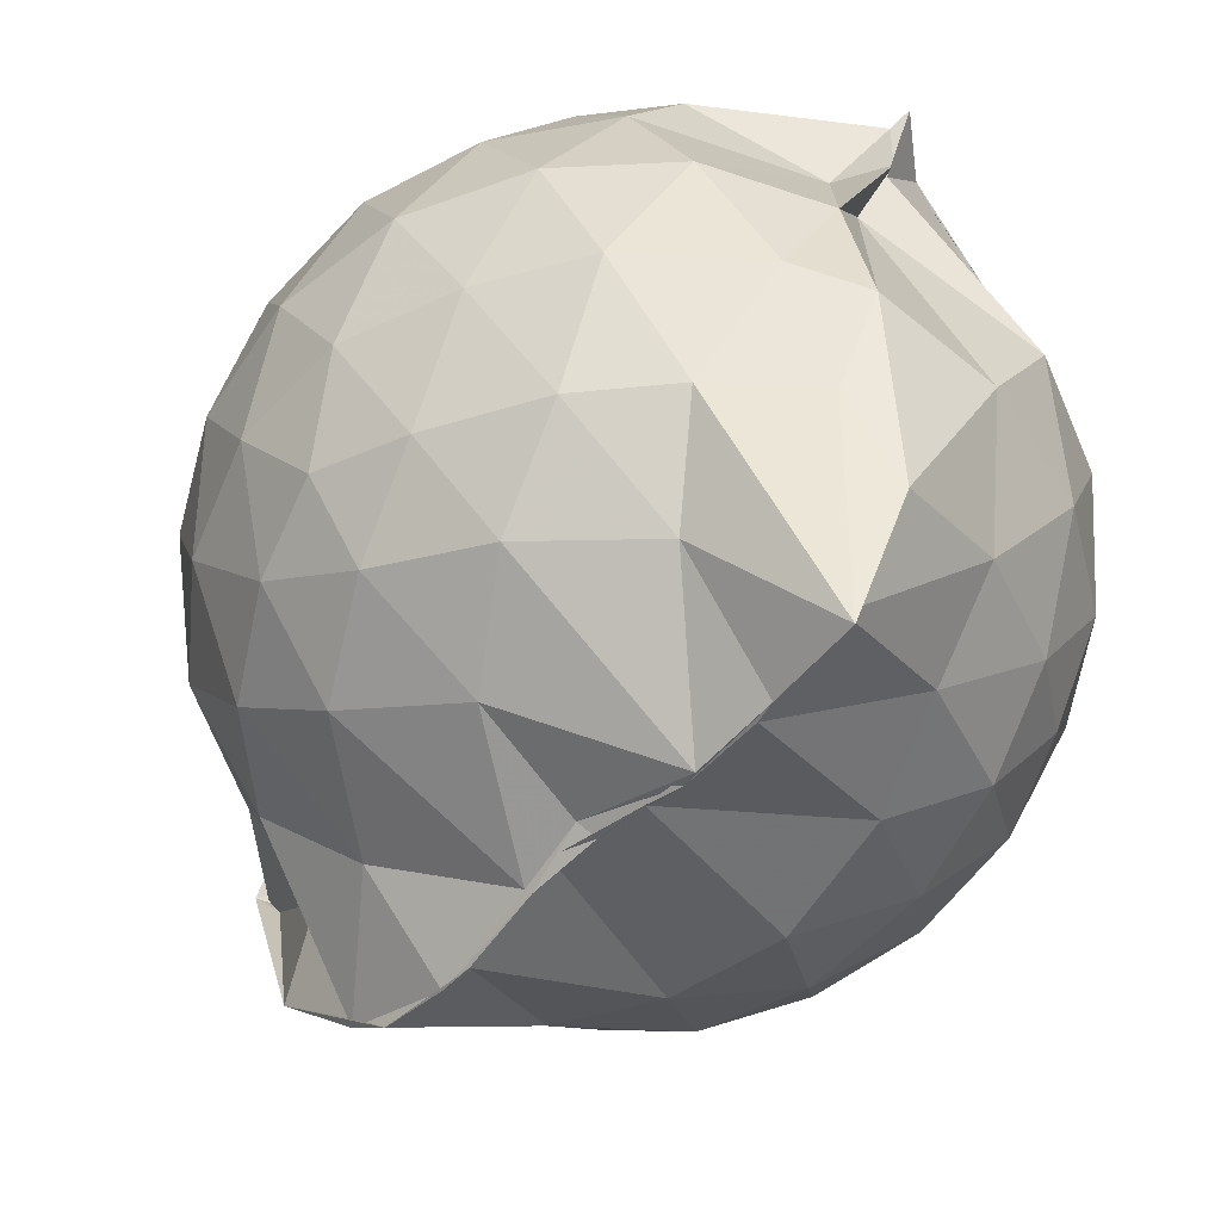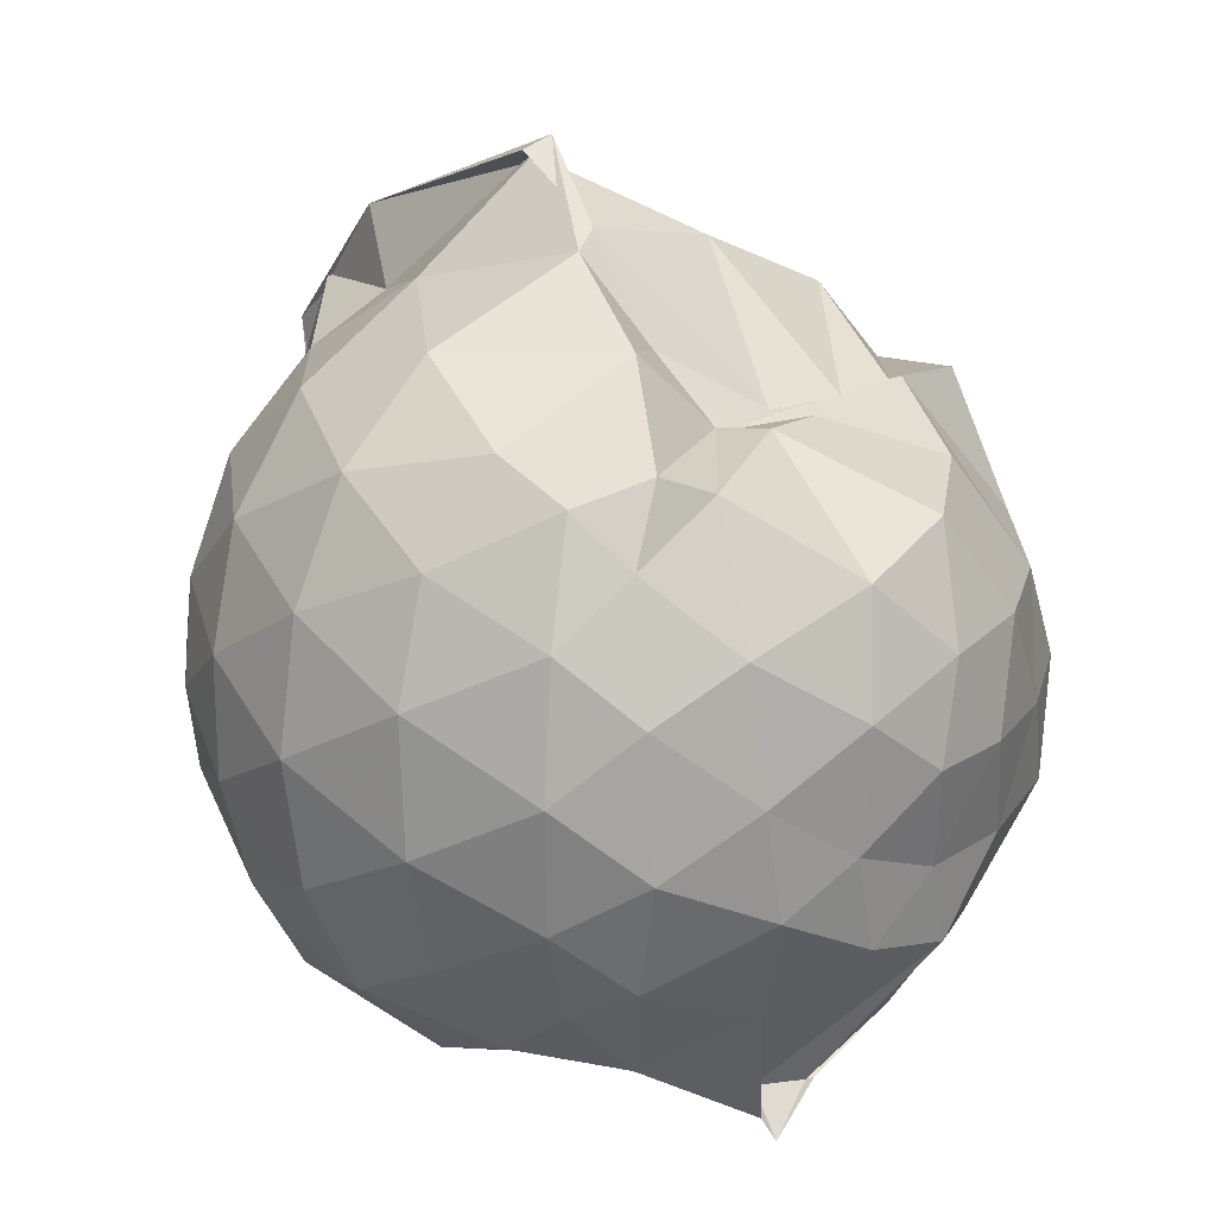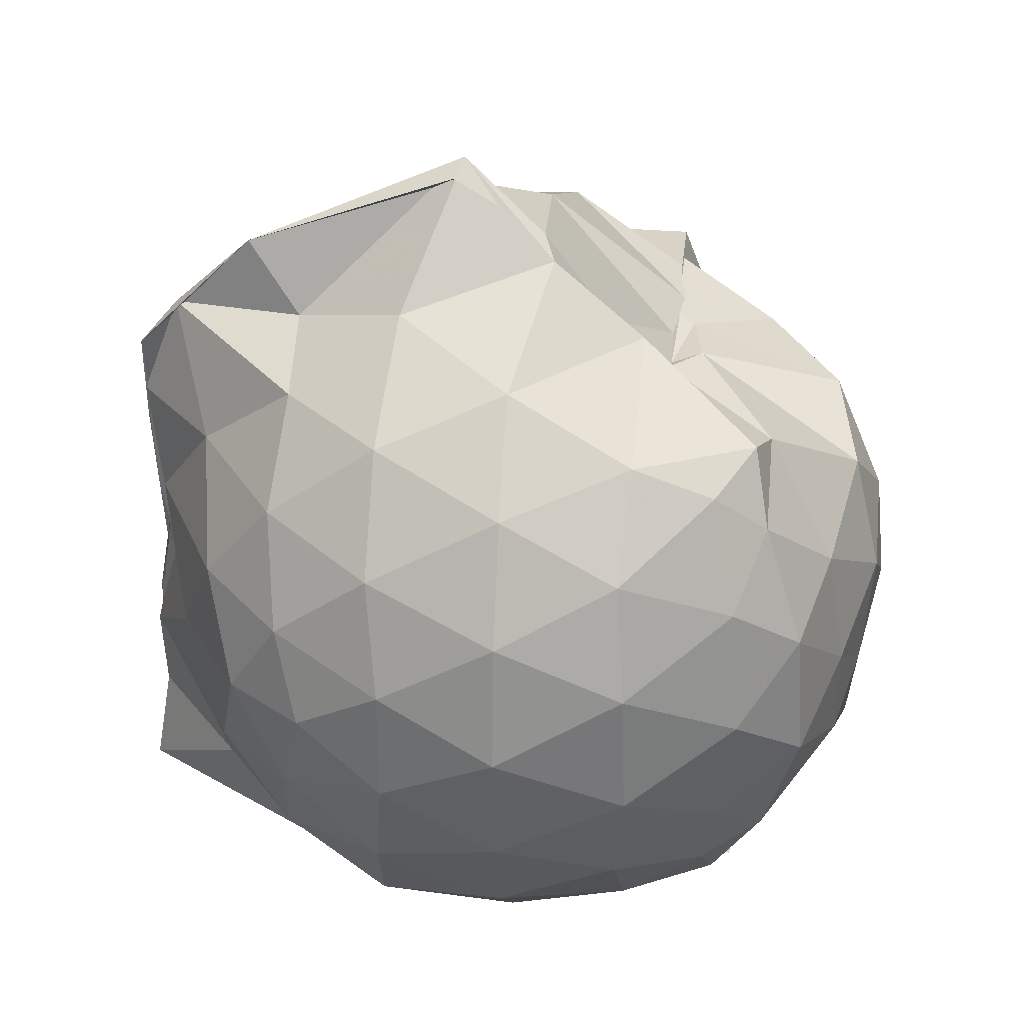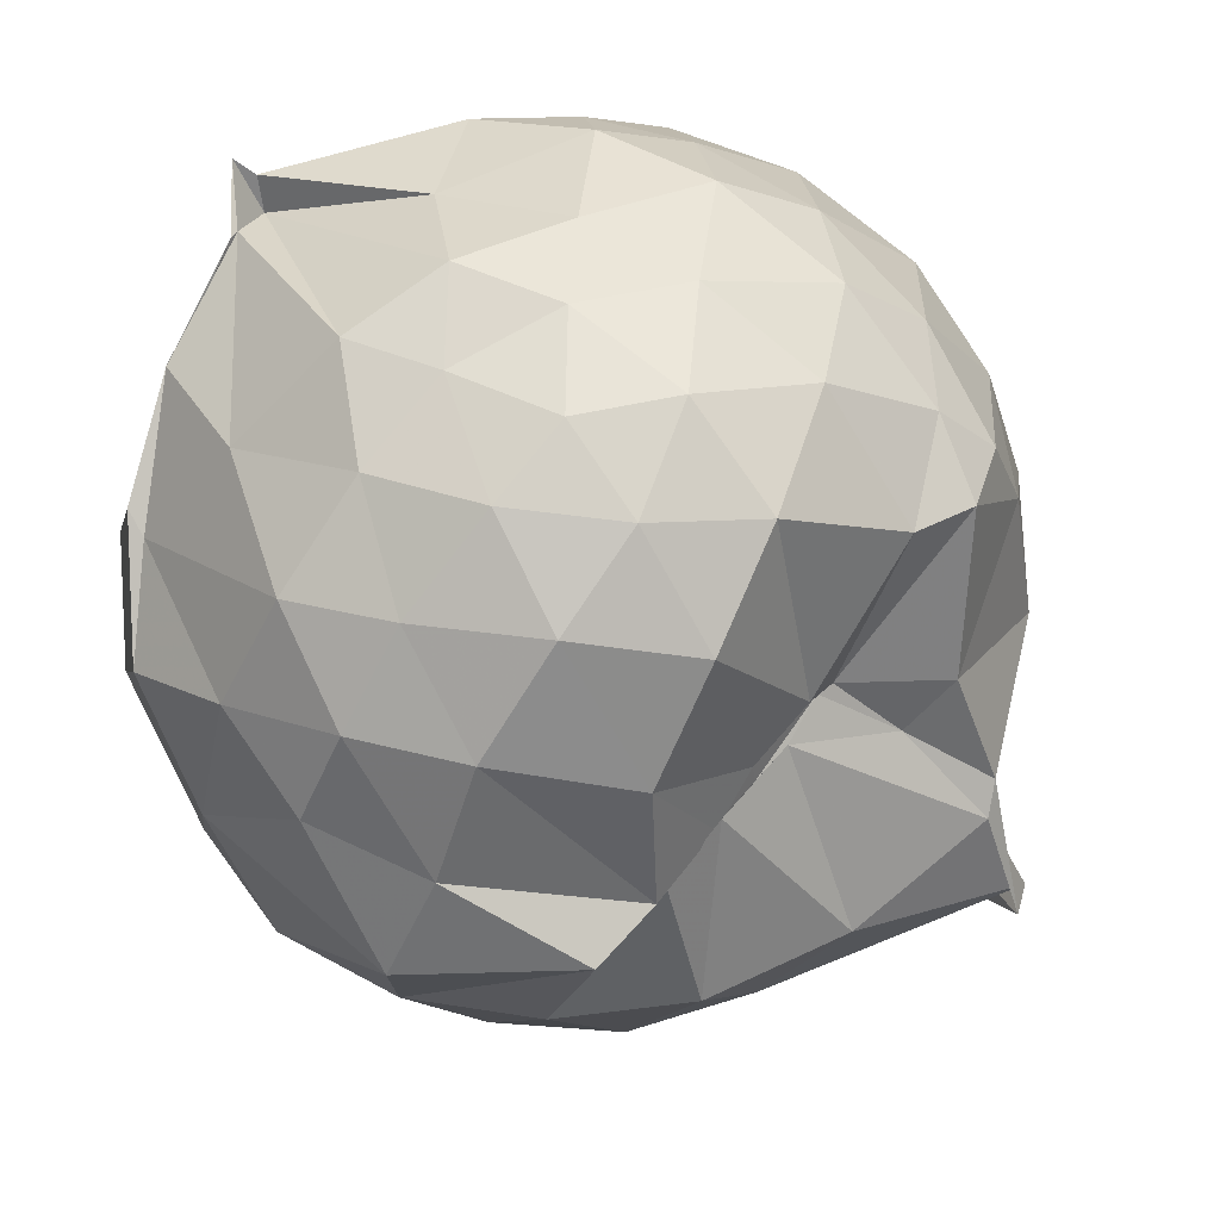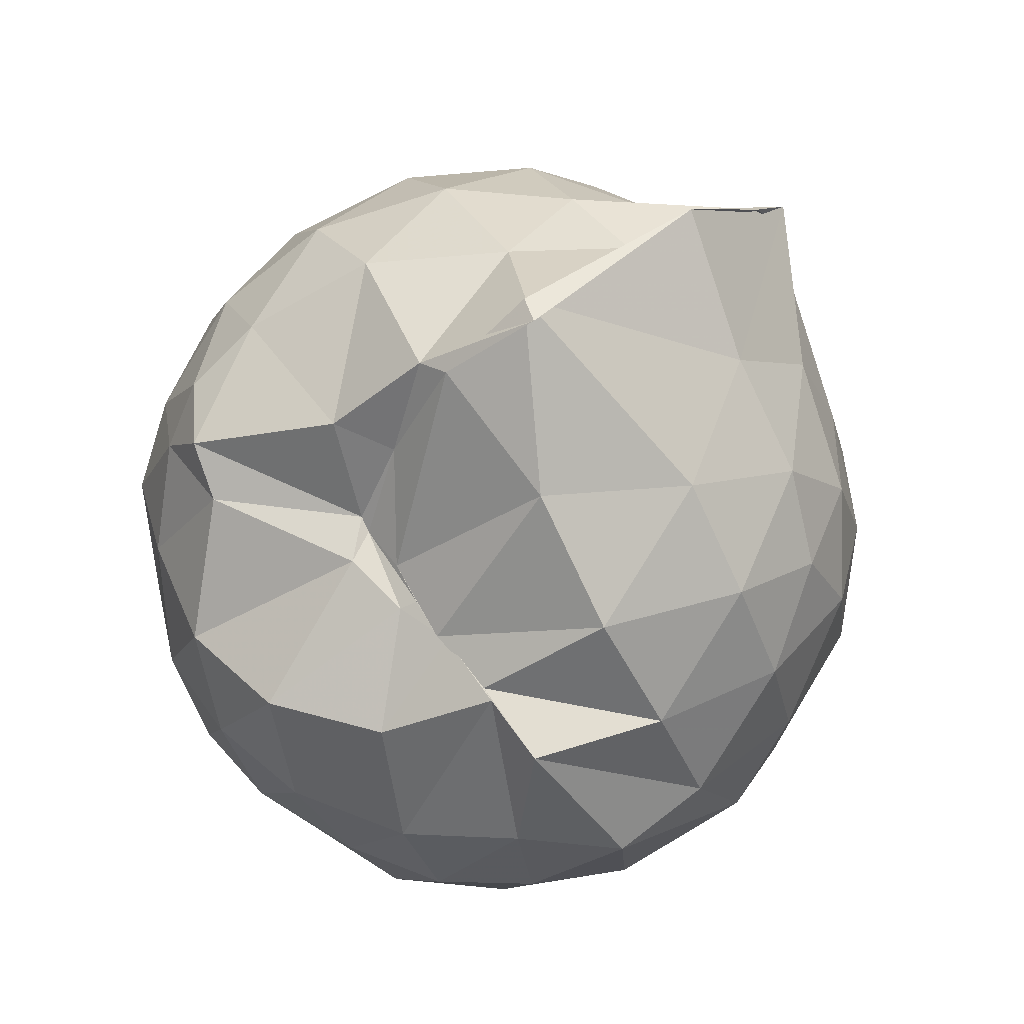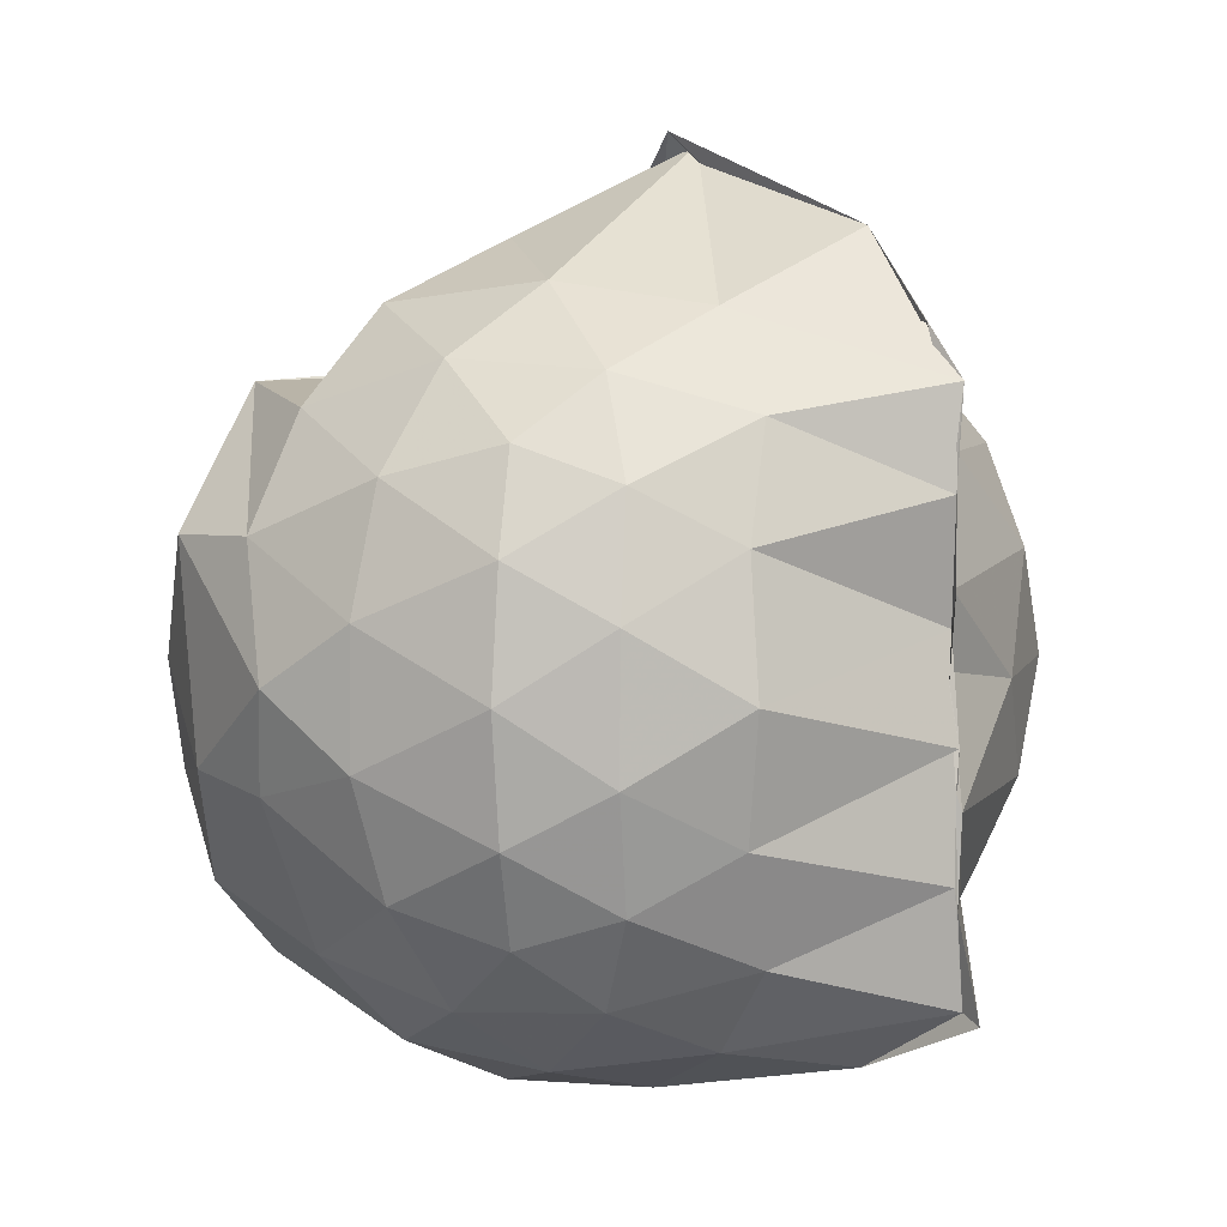
<metadata>
{"format":"obj","ext":"obj","renderer":"f3d","projection":"perspective","resolution":1024,"background":"white","views":[{"elev":-54.9,"azim":-41.7,"up":"+Z"},{"elev":18.3,"azim":-43.9,"up":"+Y"},{"elev":33.0,"azim":-84.7,"up":"+Y"},{"elev":73.6,"azim":129.9,"up":"+Z"},{"elev":72.0,"azim":53.6,"up":"+Y"},{"elev":5.9,"azim":138.6,"up":"+Y"}]}
</metadata>
<code>
v -0.9028 -0.1093 0.9959
v -0.9934 -0.07571 -0.8333
v -0.1068 -0.0811 0.5661
v -0.1792 0.1843 0.5577
v -0.4242 0.506 0.4525
v -0.6037 0.5017 0.449
v -0.7206 0.4982 0.4518
v -0.9313 0.4796 0.4402
v -0.9691 0.4885 0.433
v -1.351 0.5056 0.6506
v -1.496 0.4507 0.5606
v -1.593 0.1994 0.6163
v -1.631 -0.0933 0.6382
v -1.599 -0.3741 0.6071
v -1.514 -0.5862 0.5716
v -1.359 -0.7443 0.5996
v -1 -0.9745 0.621
v -0.9873 -1.021 0.6525
v -0.8636 -0.9158 0.6458
v -0.5982 -0.8469 0.6127
v -0.3323 -0.6789 0.5224
v -0.1718 -0.328 0.6071
v -0.009878 0.1958 0.3726
v -0.2574 0.498 0.4525
v -0.4593 0.502 0.4485
v -0.6247 0.4971 0.4622
v -0.819 0.4997 0.4384
v -1.015 0.6351 0.2988
v -1.141 0.6616 0.3793
v -1.507 0.526 0.3735
v -1.681 0.3201 0.3548
v -1.765 0.06515 0.3767
v -1.762 -0.2356 0.3869
v -1.68 -0.5015 0.3649
v -1.499 -0.7266 0.3816
v -1.089 -0.872 0.415
v -0.9635 -0.9415 0.5565
v -0.9726 -0.927 0.5118
v -0.5613 -0.8253 0.5882
v -0.3542 -0.7383 0.5375
v -0.1335 -0.5406 0.4421
v -0.02154 -0.2818 0.3329
v -0.01435 0.2044 0.1357
v -0.1624 0.4537 0.1571
v -0.3794 0.6607 0.1692
v -0.6798 0.7963 0.1256
v -1.024 0.8612 0.1361
v -1.09 0.8244 0.1632
v -1.427 0.6591 0.08494
v -1.65 0.4586 0.08552
v -1.779 0.2006 0.08643
v -1.826 -0.09117 0.08729
v -1.782 -0.3814 0.08968
v -1.648 -0.6428 0.0883
v -1.437 -0.8445 0.098
v -1.158 -0.9467 0.1173
v -1.017 -0.8728 0.3618
v -0.6425 -0.9874 0.1029
v -0.3723 -0.8591 0.1057
v -0.1609 -0.65 0.1151
v -0.02064 -0.3127 0.1119
v 0.03353 -0.08414 0.03066
v -0.1167 0.3298 -0.1568
v -0.2791 0.555 -0.158
v -0.5184 0.7061 -0.1864
v -1.02 0.9911 -0.07926
v -0.9562 1.019 -0.05801
v -1.223 0.7372 -0.1845
v -1.516 0.5497 -0.2093
v -1.693 0.3078 -0.2126
v -1.78 0.0482 -0.1823
v -1.78 -0.2264 -0.1816
v -1.687 -0.4898 -0.2076
v -1.549 -0.7157 -0.2147
v -1.271 -0.8923 -0.1494
v -1.109 -0.972 -0.1753
v -0.805 -0.9771 -0.1848
v -0.5113 -0.8926 -0.1923
v -0.2805 -0.7363 -0.1693
v -0.1228 -0.5048 -0.1652
v -0.03793 -0.2391 -0.1647
v -0.03605 0.05515 -0.1712
v -0.2635 0.3985 -0.3761
v -0.446 0.5342 -0.4428
v -0.7082 0.656 -0.4785
v -1.03 0.815 -0.568
v -1.091 0.6532 -0.4429
v -1.305 0.5608 -0.4381
v -1.51 0.3638 -0.4629
v -1.645 0.1247 -0.4371
v -1.708 -0.0887 -0.3842
v -1.642 -0.3048 -0.4364
v -1.509 -0.5493 -0.4537
v -1.345 -0.7219 -0.447
v -1.124 -0.8653 -0.4062
v -0.9882 -0.8842 -0.6077
v -0.7061 -0.8291 -0.4925
v -0.4437 -0.7153 -0.4451
v -0.2608 -0.579 -0.3759
v -0.1838 -0.3684 -0.4385
v -0.1523 -0.09069 -0.4534
v -0.1833 0.1846 -0.4386
v -0.2492 -0.08685 0.7483
v -0.359 0.1391 0.7679
v -0.5366 0.3988 0.6894
v -0.7332 0.4824 0.4897
v -0.8926 0.4884 0.5138
v -1.224 0.4537 0.6868
v -1.441 0.3412 0.6849
v -1.496 0.06597 0.7754
v -1.495 -0.2421 0.7958
v -1.457 -0.507 0.7149
v -1.148 -0.641 0.7558
v -0.9655 -0.9316 0.5623
v -0.8843 -0.9173 0.6389
v -0.5261 -0.5986 0.7604
v -0.357 -0.3261 0.8144
v -0.4533 -0.1137 0.8731
v -0.5983 0.1295 0.9185
v -0.7616 0.3537 0.858
v -1.022 0.2798 0.904
v -1.295 0.1724 0.8438
v -1.289 -0.1177 0.888
v -1.242 -0.3663 0.889
v -1.016 -0.4792 0.9273
v -0.7808 -0.5381 0.9141
v -0.611 -0.3437 0.9099
v -0.6986 -0.1063 0.9755
v -0.8394 0.1103 0.9745
v -1.082 0.02409 0.9687
v -1.084 -0.2557 0.945
v -0.8468 -0.3463 0.9367
v -0.3818 0.3227 -0.5738
v -0.6625 0.4476 -0.6583
v -1.001 0.5118 -0.8564
v -0.9958 0.6246 -0.762
v -1.19 0.3623 -0.668
v -1.447 0.1525 -0.6289
v -1.575 -0.08806 -0.5628
v -1.449 -0.3315 -0.6179
v -1.235 -0.561 -0.6515
v -1.016 -0.7519 -0.9039
v -1.021 -0.7318 -0.8535
v -0.6708 -0.6295 -0.6572
v -0.3846 -0.503 -0.5717
v -0.3259 -0.2455 -0.6187
v -0.3257 0.06229 -0.6206
v -0.569 0.2021 -0.714
v -0.9801 0.2931 -0.8589
v -0.9813 0.3694 -0.8592
v -1.009 0.1051 -0.8265
v -1.301 -0.102 -0.7261
v -0.9877 -0.3263 -0.8769
v -0.9872 -0.523 -0.8676
v -0.9773 -0.4741 -0.8685
v -0.5694 -0.3769 -0.7114
v -0.5404 -0.0922 -0.7696
v -1.018 0.02634 -0.815
v -1.001 0.09351 -0.8413
v -1.03 -0.05995 -0.8017
v -0.9775 -0.288 -0.8687
v -0.9958 -0.2029 -0.8597
f 3 23 4
f 4 23 24
f 4 24 5
f 5 24 25
f 5 25 6
f 6 25 26
f 6 26 7
f 7 26 27
f 7 27 8
f 8 27 28
f 8 28 9
f 9 28 29
f 9 29 10
f 10 29 30
f 10 30 11
f 11 30 31
f 11 31 12
f 12 31 32
f 12 32 13
f 13 32 33
f 13 33 14
f 14 33 34
f 14 34 15
f 15 34 35
f 15 35 16
f 16 35 36
f 16 36 17
f 17 36 37
f 17 37 18
f 18 37 38
f 18 38 19
f 19 38 39
f 19 39 20
f 20 39 40
f 20 40 21
f 21 40 41
f 21 41 22
f 22 41 42
f 22 42 3
f 3 42 23
f 23 43 24
f 24 43 44
f 24 44 25
f 25 44 45
f 25 45 26
f 26 45 46
f 26 46 27
f 27 46 47
f 27 47 28
f 28 47 48
f 28 48 29
f 29 48 49
f 29 49 30
f 30 49 50
f 30 50 31
f 31 50 51
f 31 51 32
f 32 51 52
f 32 52 33
f 33 52 53
f 33 53 34
f 34 53 54
f 34 54 35
f 35 54 55
f 35 55 36
f 36 55 56
f 36 56 37
f 37 56 57
f 37 57 38
f 38 57 58
f 38 58 39
f 39 58 59
f 39 59 40
f 40 59 60
f 40 60 41
f 41 60 61
f 41 61 42
f 42 61 62
f 42 62 23
f 23 62 43
f 43 63 44
f 44 63 64
f 44 64 45
f 45 64 65
f 45 65 46
f 46 65 66
f 46 66 47
f 47 66 67
f 47 67 48
f 48 67 68
f 48 68 49
f 49 68 69
f 49 69 50
f 50 69 70
f 50 70 51
f 51 70 71
f 51 71 52
f 52 71 72
f 52 72 53
f 53 72 73
f 53 73 54
f 54 73 74
f 54 74 55
f 55 74 75
f 55 75 56
f 56 75 76
f 56 76 57
f 57 76 77
f 57 77 58
f 58 77 78
f 58 78 59
f 59 78 79
f 59 79 60
f 60 79 80
f 60 80 61
f 61 80 81
f 61 81 62
f 62 81 82
f 62 82 43
f 43 82 63
f 63 83 64
f 64 83 84
f 64 84 65
f 65 84 85
f 65 85 66
f 66 85 86
f 66 86 67
f 67 86 87
f 67 87 68
f 68 87 88
f 68 88 69
f 69 88 89
f 69 89 70
f 70 89 90
f 70 90 71
f 71 90 91
f 71 91 72
f 72 91 92
f 72 92 73
f 73 92 93
f 73 93 74
f 74 93 94
f 74 94 75
f 75 94 95
f 75 95 76
f 76 95 96
f 76 96 77
f 77 96 97
f 77 97 78
f 78 97 98
f 78 98 79
f 79 98 99
f 79 99 80
f 80 99 100
f 80 100 81
f 81 100 101
f 81 101 82
f 82 101 102
f 82 102 63
f 63 102 83
f 103 104 118
f 104 119 118
f 104 105 119
f 105 120 119
f 105 106 120
f 106 107 120
f 107 121 120
f 107 108 121
f 108 122 121
f 108 109 122
f 109 110 122
f 110 123 122
f 110 111 123
f 111 124 123
f 111 112 124
f 112 113 124
f 113 125 124
f 113 114 125
f 114 126 125
f 114 115 126
f 115 116 126
f 116 127 126
f 116 117 127
f 117 118 127
f 117 103 118
f 118 119 128
f 119 129 128
f 119 120 129
f 120 121 129
f 121 130 129
f 121 122 130
f 122 123 130
f 123 131 130
f 123 124 131
f 124 125 131
f 125 132 131
f 125 126 132
f 126 127 132
f 127 128 132
f 127 118 128
f 133 148 134
f 134 148 149
f 134 149 135
f 135 149 150
f 135 150 136
f 136 150 137
f 137 150 151
f 137 151 138
f 138 151 152
f 138 152 139
f 139 152 140
f 140 152 153
f 140 153 141
f 141 153 154
f 141 154 142
f 142 154 143
f 143 154 155
f 143 155 144
f 144 155 156
f 144 156 145
f 145 156 146
f 146 156 157
f 146 157 147
f 147 157 148
f 147 148 133
f 148 158 149
f 149 158 159
f 149 159 150
f 150 159 151
f 151 159 160
f 151 160 152
f 152 160 153
f 153 160 161
f 153 161 154
f 154 161 155
f 155 161 162
f 155 162 156
f 156 162 157
f 157 162 158
f 157 158 148
f 3 4 103
f 103 4 104
f 4 5 104
f 104 5 105
f 5 6 105
f 105 6 106
f 6 7 106
f 7 8 106
f 106 8 107
f 8 9 107
f 107 9 108
f 9 10 108
f 108 10 109
f 10 11 109
f 11 12 109
f 109 12 110
f 12 13 110
f 110 13 111
f 13 14 111
f 111 14 112
f 14 15 112
f 15 16 112
f 112 16 113
f 16 17 113
f 113 17 114
f 17 18 114
f 114 18 115
f 18 19 115
f 19 20 115
f 115 20 116
f 20 21 116
f 116 21 117
f 21 22 117
f 117 22 103
f 22 3 103
f 83 133 84
f 84 133 134
f 84 134 85
f 85 134 135
f 85 135 86
f 86 135 136
f 86 136 87
f 87 136 88
f 88 136 137
f 88 137 89
f 89 137 138
f 89 138 90
f 90 138 139
f 90 139 91
f 91 139 92
f 92 139 140
f 92 140 93
f 93 140 141
f 93 141 94
f 94 141 142
f 94 142 95
f 95 142 96
f 96 142 143
f 96 143 97
f 97 143 144
f 97 144 98
f 98 144 145
f 98 145 99
f 99 145 100
f 100 145 146
f 100 146 101
f 101 146 147
f 101 147 102
f 102 147 133
f 102 133 83
f 128 129 1
f 129 130 1
f 130 131 1
f 131 132 1
f 132 128 1
f 159 158 2
f 160 159 2
f 161 160 2
f 162 161 2
f 158 162 2

</code>
